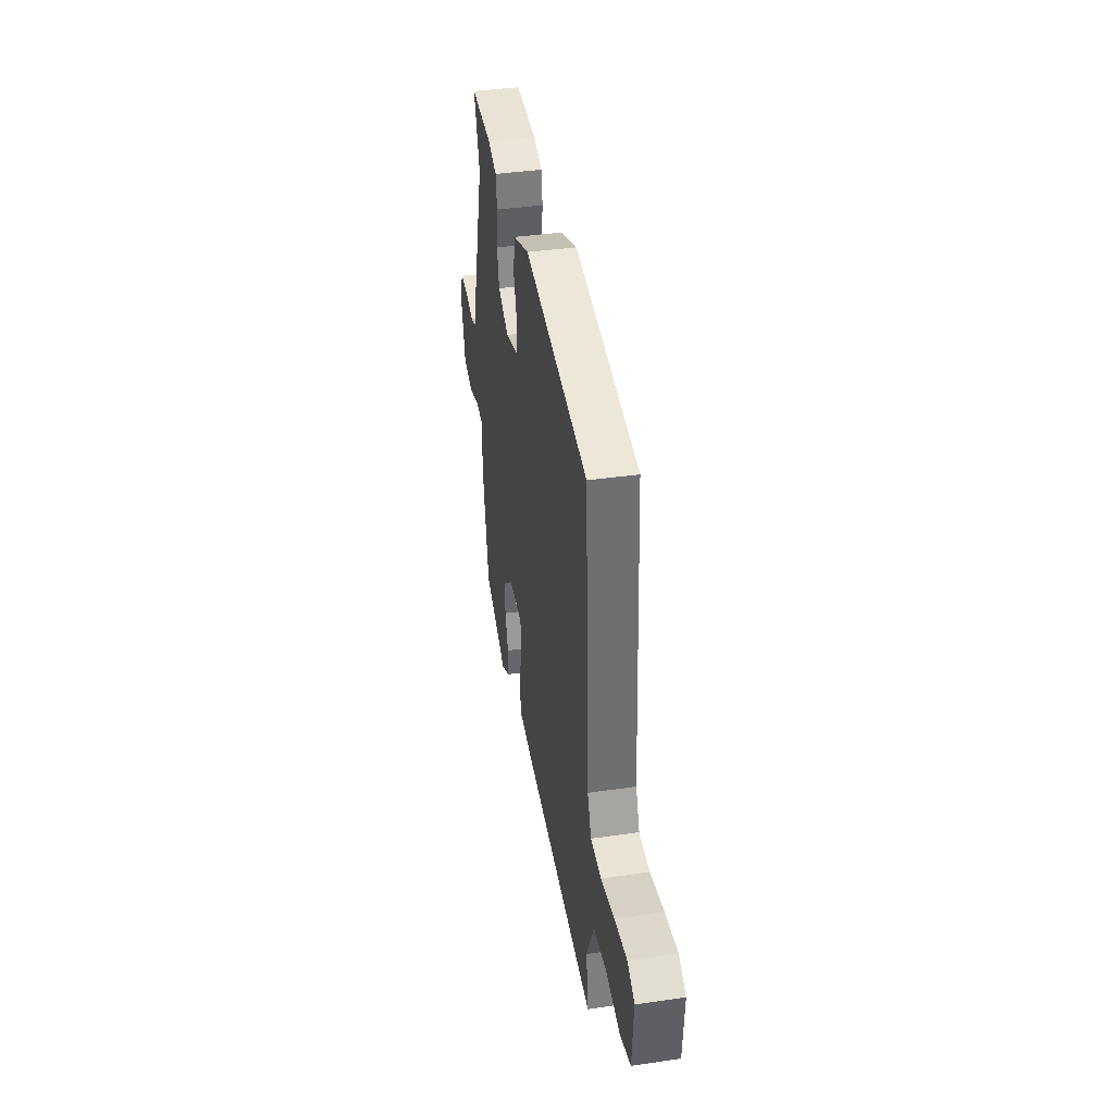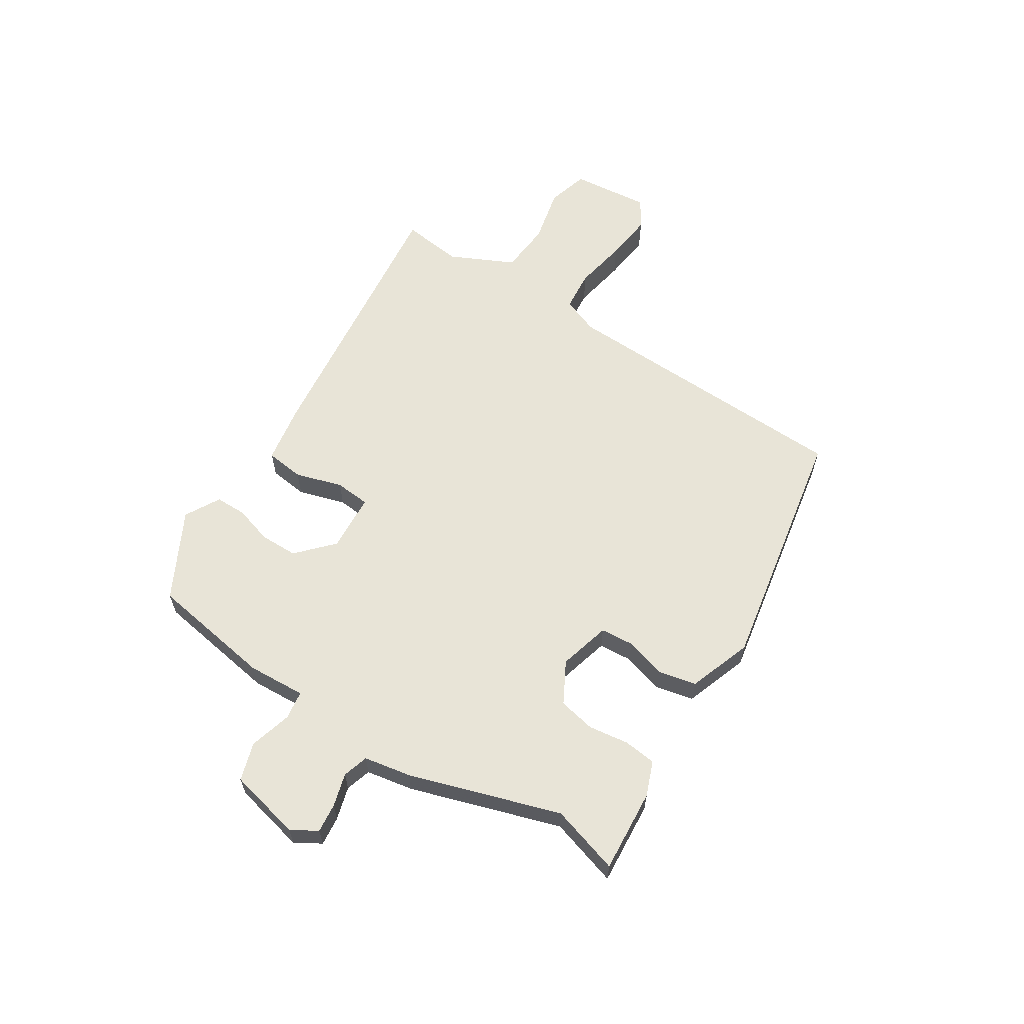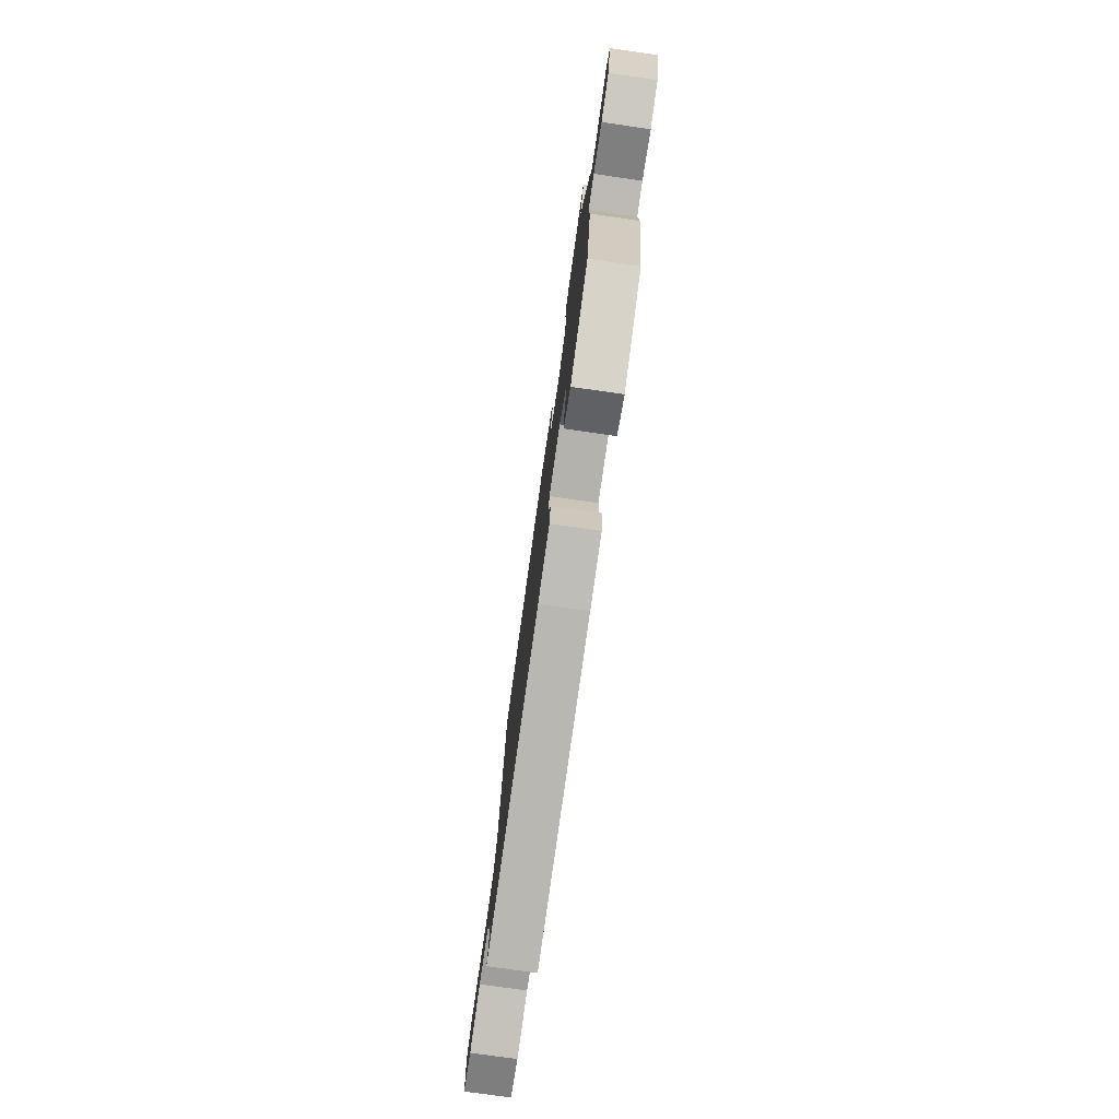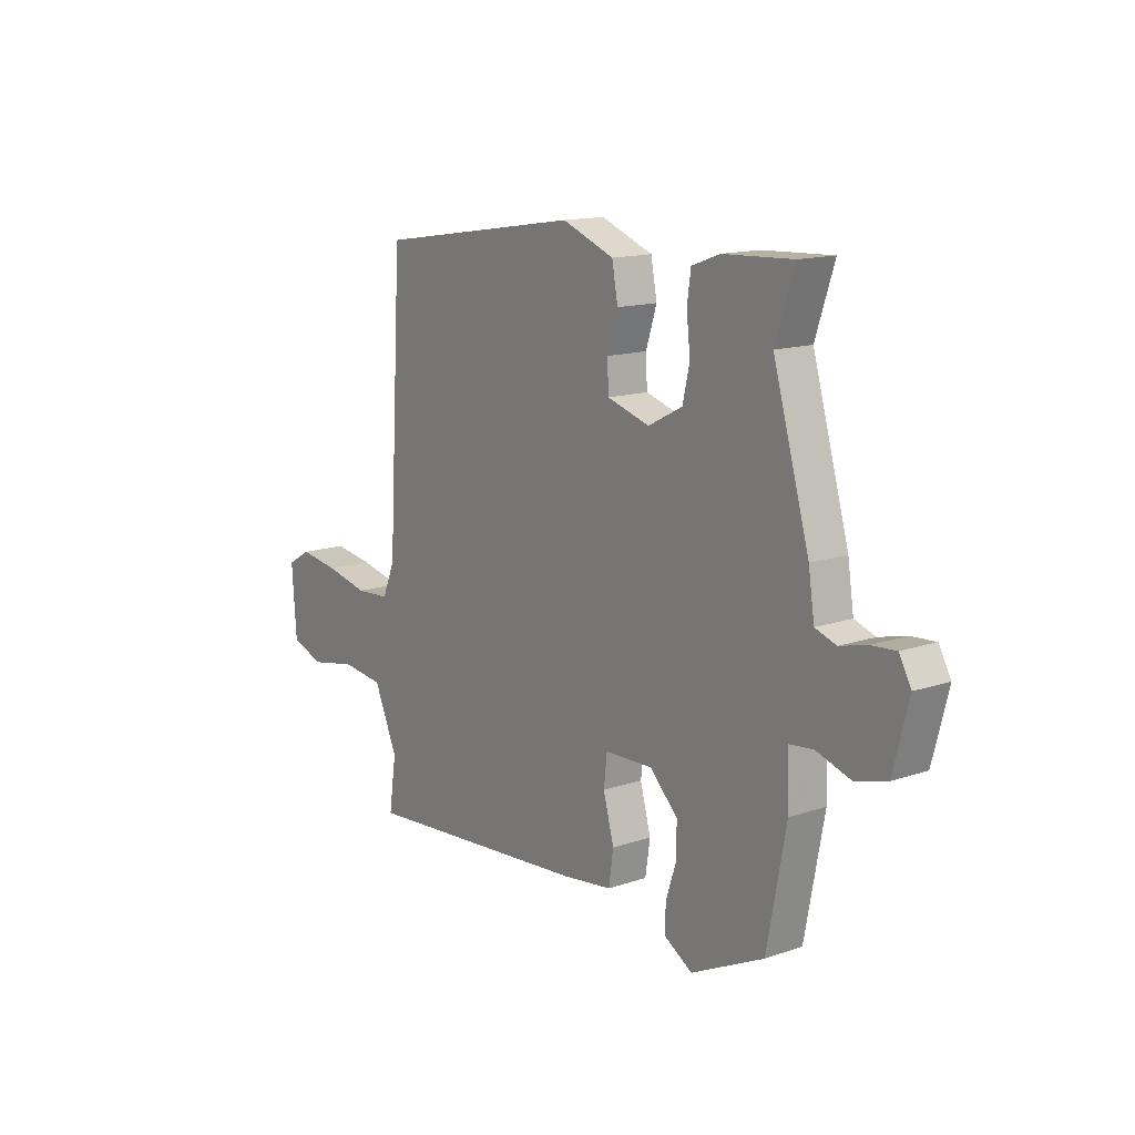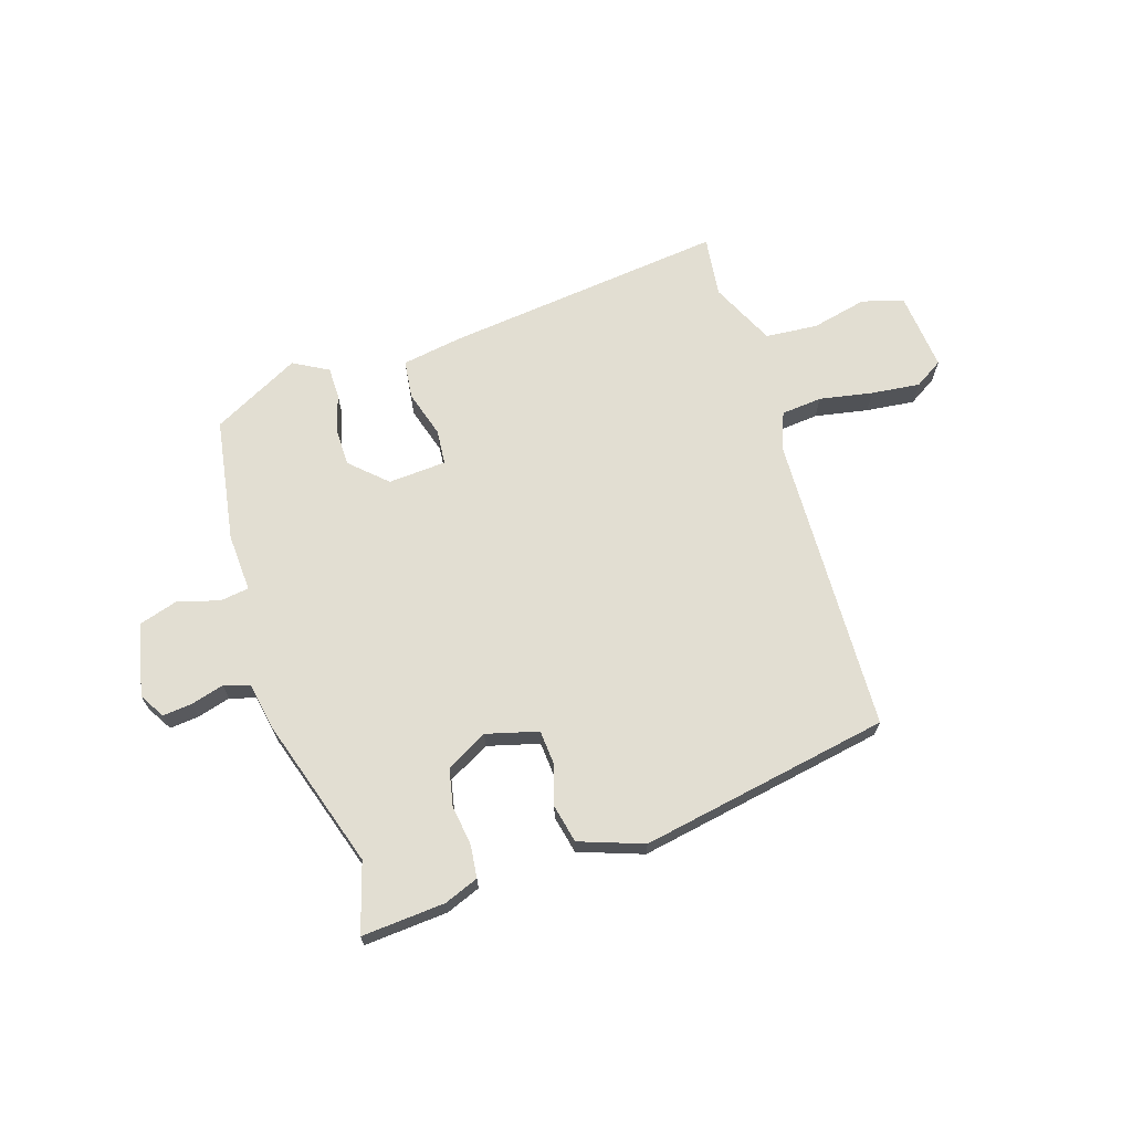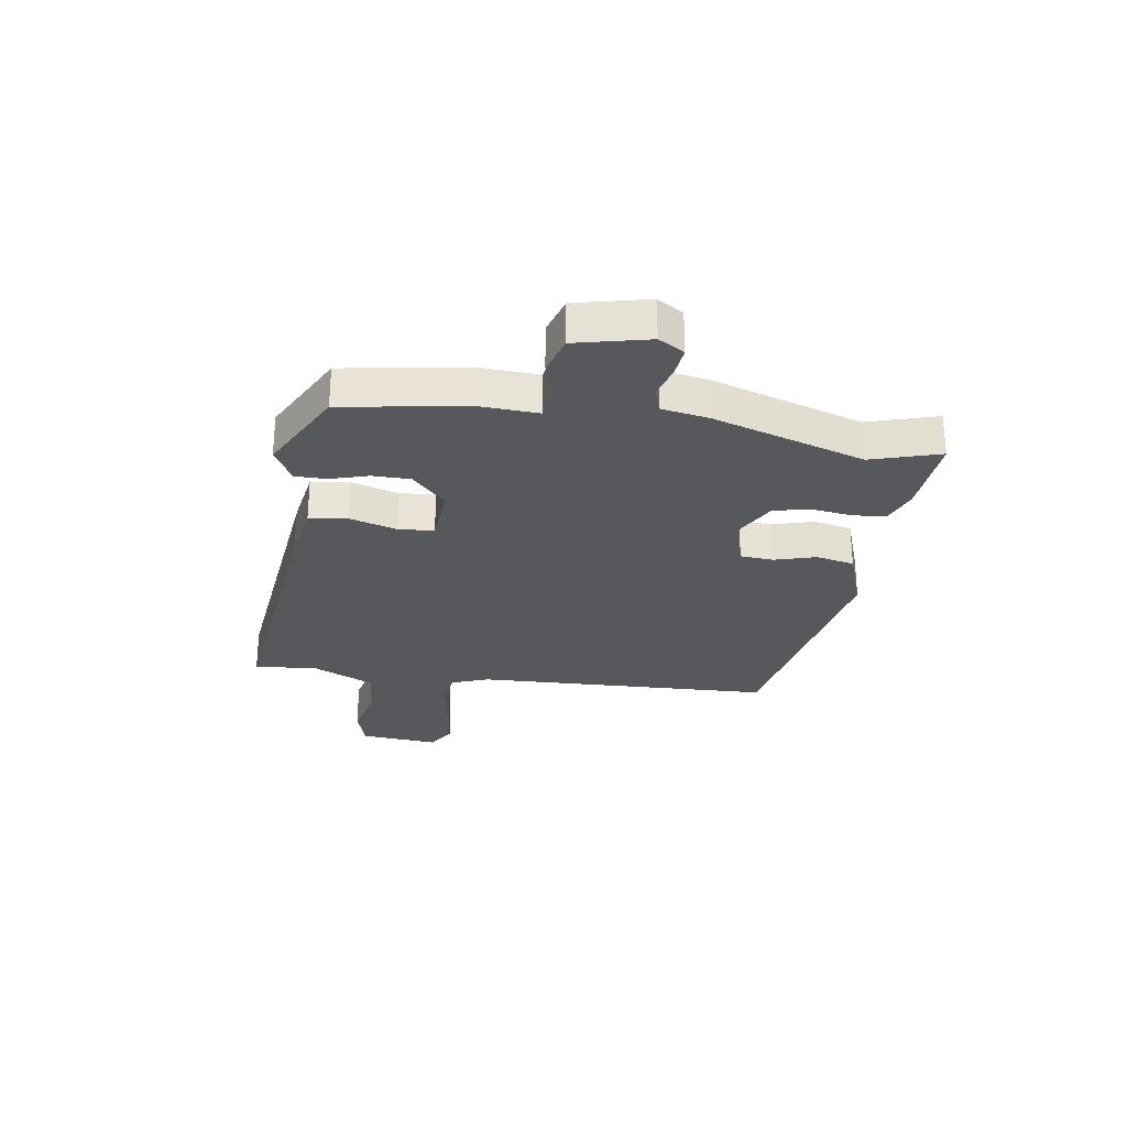
<metadata>
{"format":"obj","ext":"obj","renderer":"f3d","projection":"perspective","resolution":1024,"background":"white","views":[{"elev":39.3,"azim":79.7,"up":"+Z"},{"elev":61.3,"azim":-59.0,"up":"+Y"},{"elev":-77.1,"azim":-98.1,"up":"+Z"},{"elev":14.3,"azim":-126.7,"up":"+Z"},{"elev":67.9,"azim":-19.1,"up":"+Y"},{"elev":-27.9,"azim":-100.0,"up":"+Y"}]}
</metadata>
<code>
v -0.48 0.07 -0.435
v -0.521 0.07 -0.216
v -0.518 0.07 -0.113
v -0.569 0.07 -0.107
v -0.643 0.07 -0.13
v -0.711 0.07 -0.111
v -0.744 0.07 0.017
v -0.718 0.07 0.063
v -0.666 0.07 0.059
v -0.607 0.07 0.044
v -0.562 0.07 0.059
v -0.549 0.07 0.143
v -0.471 0.07 0.412
v -0.511 0.07 0.533
v -0.363 0.07 0.526
v -0.302 0.07 0.504
v -0.294 0.07 0.447
v -0.302 0.07 0.375
v -0.287 0.07 0.31
v -0.213 0.07 0.272
v -0.122 0.07 0.299
v -0.119 0.07 0.358
v -0.142 0.07 0.43
v -0.129 0.07 0.498
v -0.017 0.07 0.541
v 0.427 0.07 0.472
v 0.458 0.07 -0.06
v 0.485 0.07 -0.125
v 0.558 0.07 -0.13
v 0.652 0.07 -0.11
v 0.738 0.07 -0.098
v 0.789 0.07 -0.128
v 0.779 0.07 -0.268
v 0.706 0.07 -0.291
v 0.606 0.07 -0.271
v 0.514 0.07 -0.281
v 0.463 0.07 -0.396
v 0.479 0.07 -0.504
v -0.021 0.07 -0.46
v -0.128 0.07 -0.445
v -0.138 0.07 -0.377
v -0.115 0.07 -0.293
v -0.122 0.07 -0.231
v -0.225 0.07 -0.227
v -0.286 0.07 -0.287
v -0.285 0.07 -0.354
v -0.263 0.07 -0.421
v -0.262 0.07 -0.476
v -0.323 0.07 -0.512
v -0.48 0 -0.435
v -0.521 0 -0.216
v -0.518 0 -0.113
v -0.569 0 -0.107
v -0.643 0 -0.13
v -0.711 0 -0.111
v -0.744 0 0.017
v -0.718 0 0.063
v -0.666 0 0.059
v -0.607 0 0.044
v -0.562 0 0.059
v -0.549 0 0.143
v -0.471 0 0.412
v -0.511 0 0.533
v -0.363 0 0.526
v -0.302 0 0.504
v -0.294 0 0.447
v -0.302 0 0.375
v -0.287 0 0.31
v -0.213 0 0.272
v -0.122 0 0.299
v -0.119 0 0.358
v -0.142 0 0.43
v -0.129 0 0.498
v -0.017 0 0.541
v 0.427 0 0.472
v 0.458 0 -0.06
v 0.485 0 -0.125
v 0.558 0 -0.13
v 0.652 0 -0.11
v 0.738 0 -0.098
v 0.789 0 -0.128
v 0.779 0 -0.268
v 0.706 0 -0.291
v 0.606 0 -0.271
v 0.514 0 -0.281
v 0.463 0 -0.396
v 0.479 0 -0.504
v -0.021 0 -0.46
v -0.128 0 -0.445
v -0.138 0 -0.377
v -0.115 0 -0.293
v -0.122 0 -0.231
v -0.225 0 -0.227
v -0.286 0 -0.287
v -0.285 0 -0.354
v -0.263 0 -0.421
v -0.262 0 -0.476
v -0.323 0 -0.512
f 46 47 48 49
f 45 46 49 1
f 44 45 1 2
f 39 40 41 42
f 37 38 39 42
f 36 37 42 43
f 35 36 43
f 32 33 34 35
f 32 35 43
f 29 30 31 32
f 29 32 43 44
f 24 25 26 27
f 22 23 24 27
f 21 22 27 28
f 20 21 28
f 19 20 28
f 15 16 17 18
f 13 14 15 18
f 11 12 13 18
f 11 18 19
f 7 8 9 10
f 5 6 7 10
f 4 5 10 11
f 3 4 11 19
f 28 29 44 2
f 2 3 19 28
f 98 97 96 95
f 50 98 95 94
f 51 50 94 93
f 91 90 89 88
f 91 88 87 86
f 92 91 86 85
f 92 85 84
f 84 83 82 81
f 92 84 81
f 81 80 79 78
f 93 92 81 78
f 76 75 74 73
f 76 73 72 71
f 77 76 71 70
f 77 70 69
f 77 69 68
f 67 66 65 64
f 67 64 63 62
f 67 62 61 60
f 68 67 60
f 59 58 57 56
f 59 56 55 54
f 60 59 54 53
f 68 60 53 52
f 51 93 78 77
f 77 68 52 51
f 1 50 51 2
f 2 51 52 3
f 3 52 53 4
f 4 53 54 5
f 5 54 55 6
f 6 55 56 7
f 7 56 57 8
f 8 57 58 9
f 9 58 59 10
f 10 59 60 11
f 11 60 61 12
f 12 61 62 13
f 13 62 63 14
f 14 63 64 15
f 15 64 65 16
f 16 65 66 17
f 17 66 67 18
f 18 67 68 19
f 19 68 69 20
f 20 69 70 21
f 21 70 71 22
f 22 71 72 23
f 23 72 73 24
f 24 73 74 25
f 25 74 75 26
f 26 75 76 27
f 27 76 77 28
f 28 77 78 29
f 29 78 79 30
f 30 79 80 31
f 31 80 81 32
f 32 81 82 33
f 33 82 83 34
f 34 83 84 35
f 35 84 85 36
f 36 85 86 37
f 37 86 87 38
f 38 87 88 39
f 39 88 89 40
f 40 89 90 41
f 41 90 91 42
f 42 91 92 43
f 43 92 93 44
f 44 93 94 45
f 45 94 95 46
f 46 95 96 47
f 47 96 97 48
f 48 97 98 49
f 49 98 50 1

</code>
